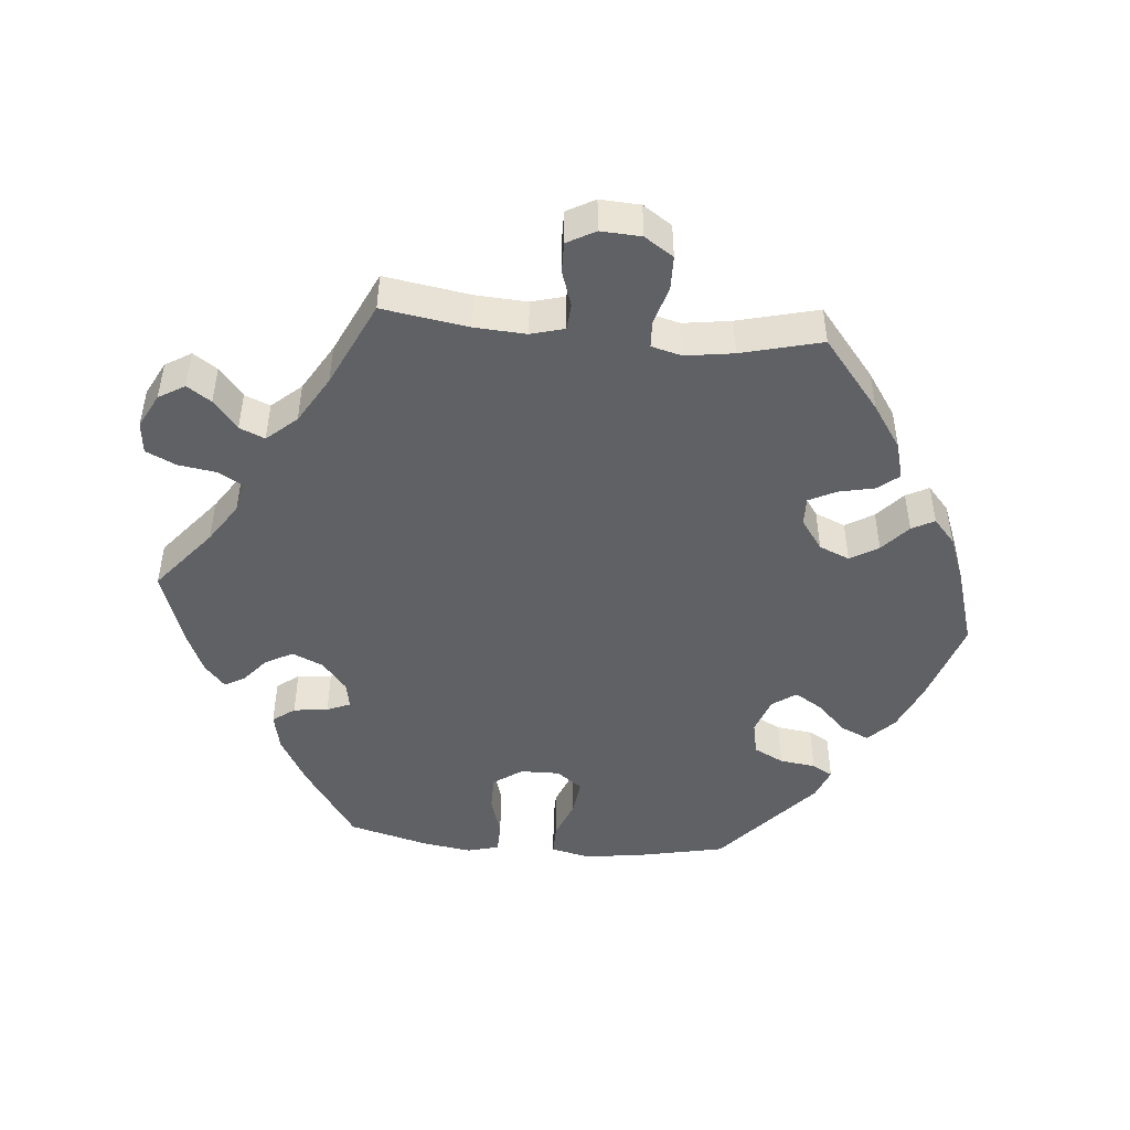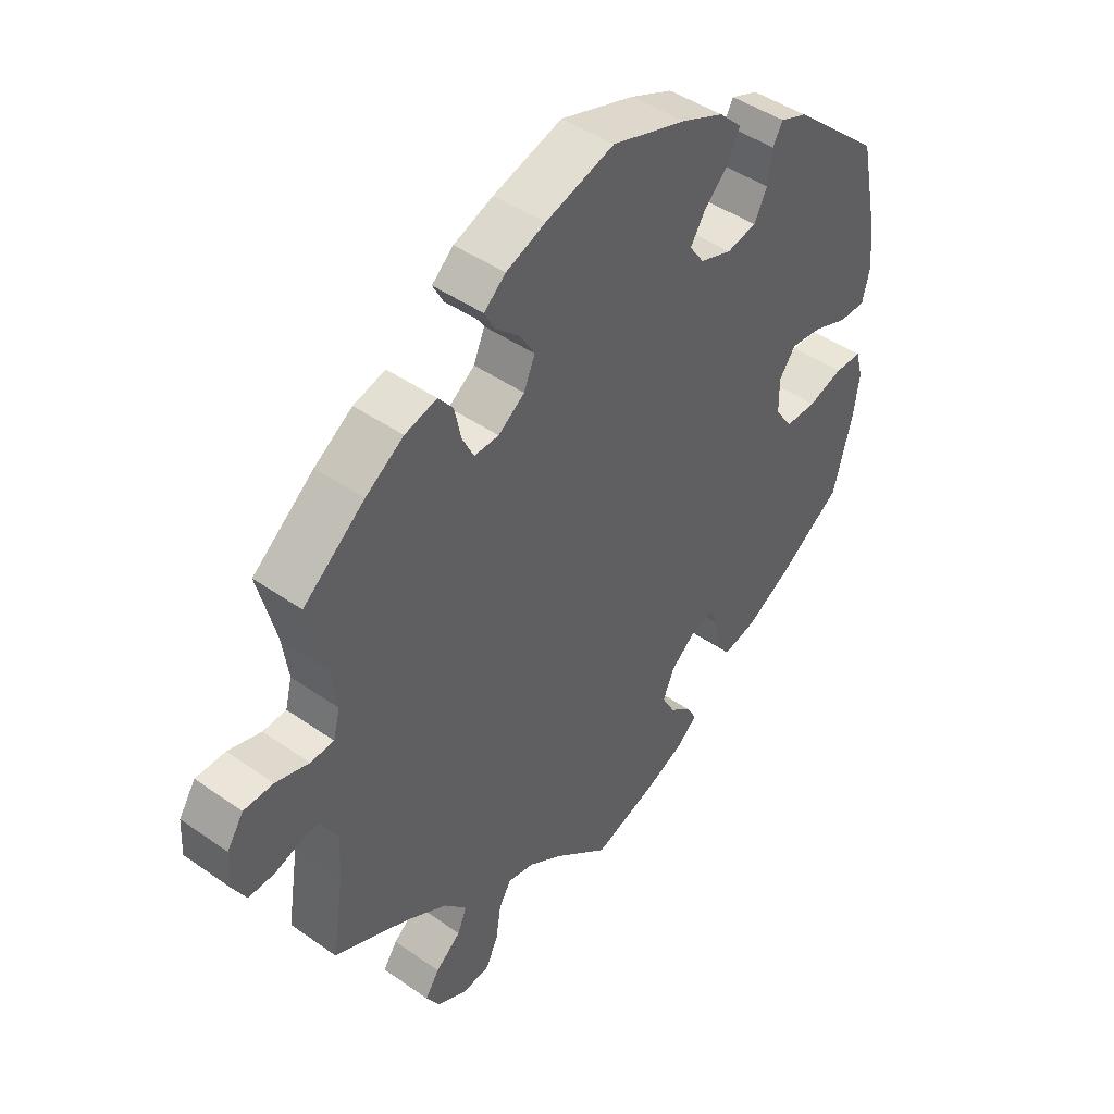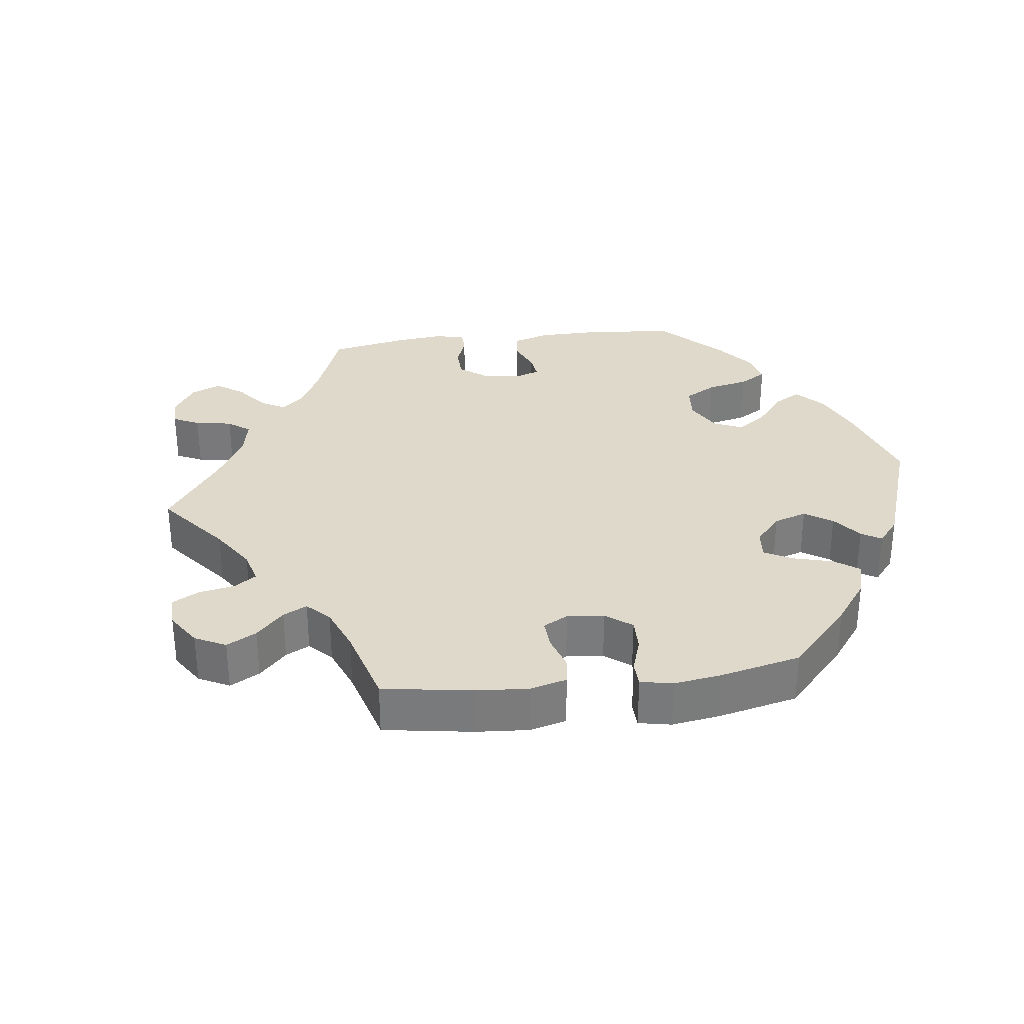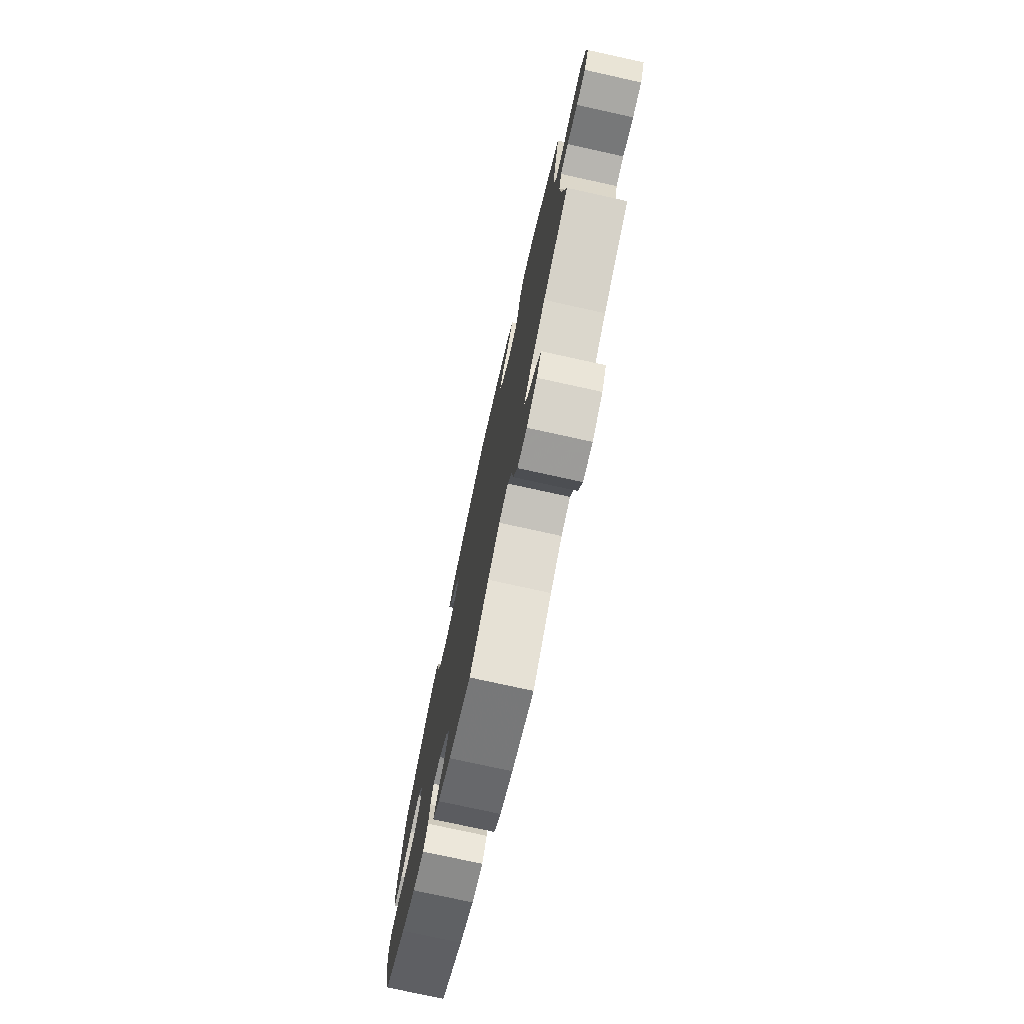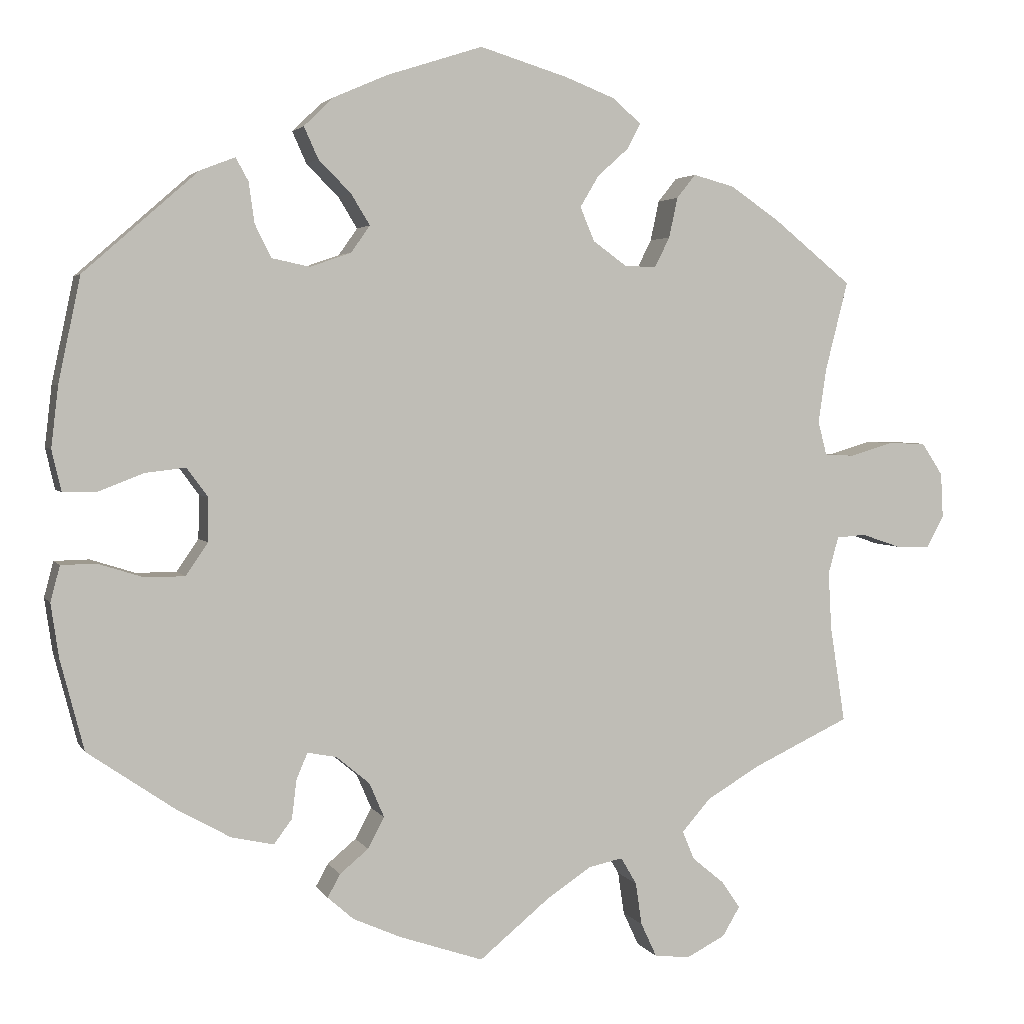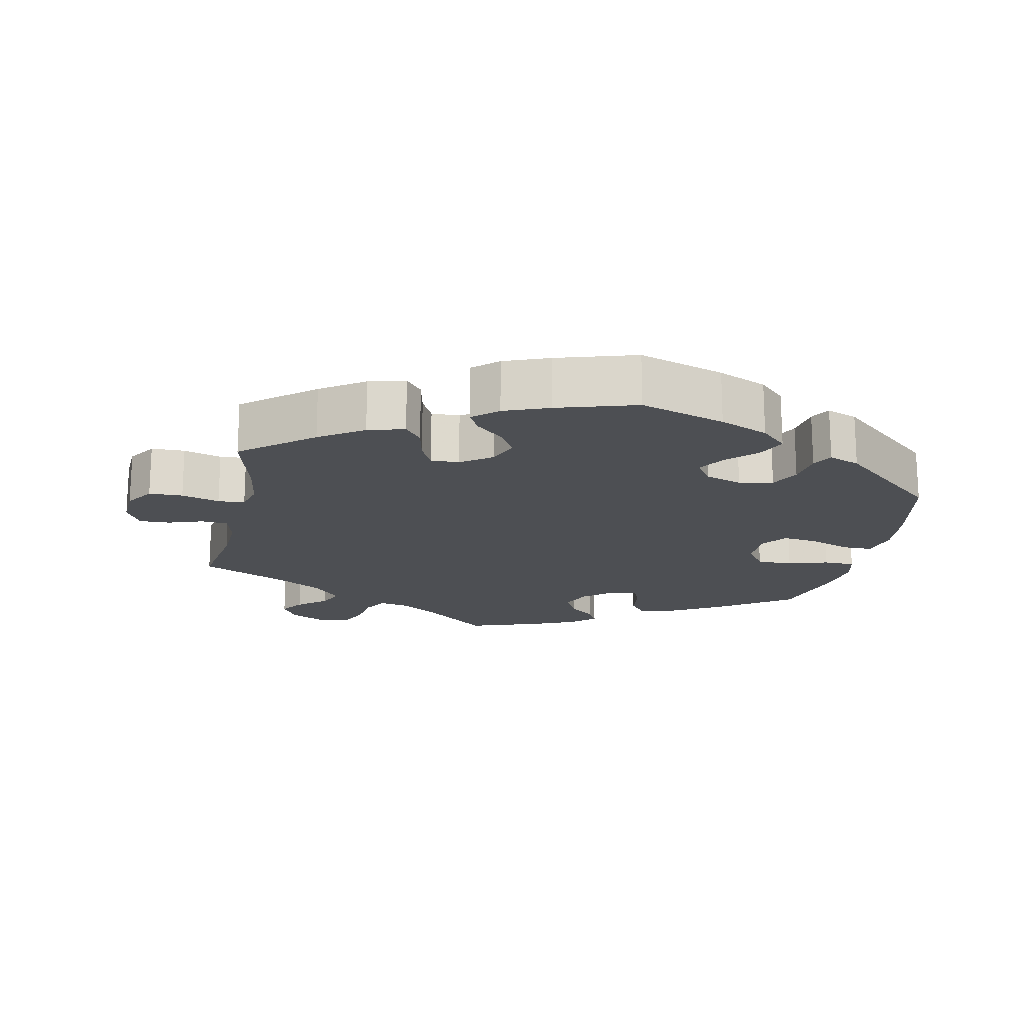
<metadata>
{"format":"obj","ext":"obj","renderer":"f3d","projection":"perspective","resolution":1024,"background":"white","views":[{"elev":-47.4,"azim":-95.3,"up":"+Y"},{"elev":45.0,"azim":-50.9,"up":"+Z"},{"elev":31.8,"azim":-37.2,"up":"+Y"},{"elev":-76.3,"azim":-102.4,"up":"+Z"},{"elev":3.2,"azim":163.3,"up":"+Z"},{"elev":-17.8,"azim":-11.8,"up":"+Y"}]}
</metadata>
<code>
v 0.528 0.07 0.156
v 0.537 0.07 0.079
v 0.525 0.07 0.027
v 0.482 0.07 0.027
v 0.425 0.07 0.049
v 0.374 0.07 0.055
v 0.347 0.07 0.018
v 0.348 0.07 -0.037
v 0.376 0.07 -0.078
v 0.427 0.07 -0.078
v 0.484 0.07 -0.06
v 0.528 0.07 -0.061
v 0.54 0.07 -0.106
v 0.53 0.07 -0.174
v 0.5 0.07 -0.289
v 0.391 0.07 -0.364
v 0.322 0.07 -0.403
v 0.268 0.07 -0.415
v 0.245 0.07 -0.384
v 0.239 0.07 -0.335
v 0.225 0.07 -0.302
v 0.188 0.07 -0.309
v 0.146 0.07 -0.344
v 0.127 0.07 -0.388
v 0.148 0.07 -0.427
v 0.184 0.07 -0.457
v 0.2 0.07 -0.486
v 0.167 0.07 -0.515
v 0.106 0.07 -0.542
v 0 0.07 -0.578
v -0.09 0.07 -0.504
v -0.146 0.07 -0.467
v -0.189 0.07 -0.458
v -0.209 0.07 -0.492
v -0.217 0.07 -0.546
v -0.237 0.07 -0.589
v -0.282 0.07 -0.594
v -0.331 0.07 -0.569
v -0.353 0.07 -0.532
v -0.33 0.07 -0.498
v -0.289 0.07 -0.464
v -0.274 0.07 -0.428
v -0.311 0.07 -0.386
v -0.379 0.07 -0.346
v -0.501 0.07 -0.289
v -0.482 0.07 -0.167
v -0.478 0.07 -0.094
v -0.491 0.07 -0.047
v -0.528 0.07 -0.044
v -0.578 0.07 -0.061
v -0.621 0.07 -0.062
v -0.643 0.07 -0.022
v -0.64 0.07 0.035
v -0.613 0.07 0.076
v -0.565 0.07 0.077
v -0.511 0.07 0.061
v -0.473 0.07 0.063
v -0.462 0.07 0.106
v -0.472 0.07 0.174
v -0.501 0.07 0.288
v -0.401 0.07 0.369
v -0.339 0.07 0.411
v -0.287 0.07 0.425
v -0.263 0.07 0.395
v -0.252 0.07 0.344
v -0.233 0.07 0.306
v -0.193 0.07 0.307
v -0.15 0.07 0.338
v -0.132 0.07 0.381
v -0.156 0.07 0.421
v -0.195 0.07 0.456
v -0.212 0.07 0.488
v -0.177 0.07 0.519
v -0.113 0.07 0.544
v -0.001 0.07 0.578
v 0.12 0.07 0.539
v 0.189 0.07 0.509
v 0.226 0.07 0.473
v 0.208 0.07 0.433
v 0.167 0.07 0.392
v 0.143 0.07 0.353
v 0.167 0.07 0.319
v 0.219 0.07 0.301
v 0.267 0.07 0.311
v 0.288 0.07 0.353
v 0.295 0.07 0.404
v 0.311 0.07 0.433
v 0.355 0.07 0.416
v 0.5 0.07 0.289
v 0.528 0 0.156
v 0.537 0 0.079
v 0.525 0 0.027
v 0.482 0 0.027
v 0.425 0 0.049
v 0.374 0 0.055
v 0.347 0 0.018
v 0.348 0 -0.037
v 0.376 0 -0.078
v 0.427 0 -0.078
v 0.484 0 -0.06
v 0.528 0 -0.061
v 0.54 0 -0.106
v 0.53 0 -0.174
v 0.5 0 -0.289
v 0.391 0 -0.364
v 0.322 0 -0.403
v 0.268 0 -0.415
v 0.245 0 -0.384
v 0.239 0 -0.335
v 0.225 0 -0.302
v 0.188 0 -0.309
v 0.146 0 -0.344
v 0.127 0 -0.388
v 0.148 0 -0.427
v 0.184 0 -0.457
v 0.2 0 -0.486
v 0.167 0 -0.515
v 0.106 0 -0.542
v 0 0 -0.578
v -0.09 0 -0.504
v -0.146 0 -0.467
v -0.189 0 -0.458
v -0.209 0 -0.492
v -0.217 0 -0.546
v -0.237 0 -0.589
v -0.282 0 -0.594
v -0.331 0 -0.569
v -0.353 0 -0.532
v -0.33 0 -0.498
v -0.289 0 -0.464
v -0.274 0 -0.428
v -0.311 0 -0.386
v -0.379 0 -0.346
v -0.501 0 -0.289
v -0.482 0 -0.167
v -0.478 0 -0.094
v -0.491 0 -0.047
v -0.528 0 -0.044
v -0.578 0 -0.061
v -0.621 0 -0.062
v -0.643 0 -0.022
v -0.64 0 0.035
v -0.613 0 0.076
v -0.565 0 0.077
v -0.511 0 0.061
v -0.473 0 0.063
v -0.462 0 0.106
v -0.472 0 0.174
v -0.501 0 0.288
v -0.401 0 0.369
v -0.339 0 0.411
v -0.287 0 0.425
v -0.263 0 0.395
v -0.252 0 0.344
v -0.233 0 0.306
v -0.193 0 0.307
v -0.15 0 0.338
v -0.132 0 0.381
v -0.156 0 0.421
v -0.195 0 0.456
v -0.212 0 0.488
v -0.177 0 0.519
v -0.113 0 0.544
v -0.001 0 0.578
v 0.12 0 0.539
v 0.189 0 0.509
v 0.226 0 0.473
v 0.208 0 0.433
v 0.167 0 0.392
v 0.143 0 0.353
v 0.167 0 0.319
v 0.219 0 0.301
v 0.267 0 0.311
v 0.288 0 0.353
v 0.295 0 0.404
v 0.311 0 0.433
v 0.355 0 0.416
v 0.5 0 0.289
f 85 86 87 88
f 84 85 88 89
f 83 84 89 1
f 77 78 79 80
f 77 80 81
f 76 77 81
f 75 76 81
f 74 75 81
f 73 74 81 82
f 70 71 72 73
f 69 70 73 82
f 62 63 64 65
f 62 65 66
f 59 60 61 62
f 58 59 62 66
f 57 58 66 67
f 53 54 55 56
f 53 56 57
f 52 53 57
f 49 50 51 52
f 48 49 52 57
f 47 48 57 67
f 44 45 46
f 43 44 46 47
f 42 43 47 67
f 38 39 40 41
f 38 41 42
f 37 38 42
f 34 35 36 37
f 33 34 37 42
f 32 33 42 67
f 28 29 30 31
f 25 26 27 28
f 24 25 28 31
f 23 24 31 32
f 17 18 19 20
f 17 20 21
f 16 17 21
f 15 16 21
f 14 15 21
f 13 14 21 22
f 10 11 12 13
f 9 10 13 22
f 2 3 4 5
f 2 5 6
f 1 2 6
f 83 1 6
f 68 69 82 83
f 68 83 6 7
f 67 68 7 8
f 22 23 32 67
f 8 9 22 67
f 177 176 175 174
f 178 177 174 173
f 90 178 173 172
f 169 168 167 166
f 170 169 166
f 170 166 165
f 170 165 164
f 170 164 163
f 171 170 163 162
f 162 161 160 159
f 171 162 159 158
f 154 153 152 151
f 155 154 151
f 151 150 149 148
f 155 151 148 147
f 156 155 147 146
f 145 144 143 142
f 146 145 142
f 146 142 141
f 141 140 139 138
f 146 141 138 137
f 156 146 137 136
f 135 134 133
f 136 135 133 132
f 156 136 132 131
f 130 129 128 127
f 131 130 127
f 131 127 126
f 126 125 124 123
f 131 126 123 122
f 156 131 122 121
f 120 119 118 117
f 117 116 115 114
f 120 117 114 113
f 121 120 113 112
f 109 108 107 106
f 110 109 106
f 110 106 105
f 110 105 104
f 110 104 103
f 111 110 103 102
f 102 101 100 99
f 111 102 99 98
f 94 93 92 91
f 95 94 91
f 95 91 90
f 95 90 172
f 172 171 158 157
f 96 95 172 157
f 97 96 157 156
f 156 121 112 111
f 156 111 98 97
f 1 90 91 2
f 2 91 92 3
f 3 92 93 4
f 4 93 94 5
f 5 94 95 6
f 6 95 96 7
f 7 96 97 8
f 8 97 98 9
f 9 98 99 10
f 10 99 100 11
f 11 100 101 12
f 12 101 102 13
f 13 102 103 14
f 14 103 104 15
f 15 104 105 16
f 16 105 106 17
f 17 106 107 18
f 18 107 108 19
f 19 108 109 20
f 20 109 110 21
f 21 110 111 22
f 22 111 112 23
f 23 112 113 24
f 24 113 114 25
f 25 114 115 26
f 26 115 116 27
f 27 116 117 28
f 28 117 118 29
f 29 118 119 30
f 30 119 120 31
f 31 120 121 32
f 32 121 122 33
f 33 122 123 34
f 34 123 124 35
f 35 124 125 36
f 36 125 126 37
f 37 126 127 38
f 38 127 128 39
f 39 128 129 40
f 40 129 130 41
f 41 130 131 42
f 42 131 132 43
f 43 132 133 44
f 44 133 134 45
f 45 134 135 46
f 46 135 136 47
f 47 136 137 48
f 48 137 138 49
f 49 138 139 50
f 50 139 140 51
f 51 140 141 52
f 52 141 142 53
f 53 142 143 54
f 54 143 144 55
f 55 144 145 56
f 56 145 146 57
f 57 146 147 58
f 58 147 148 59
f 59 148 149 60
f 60 149 150 61
f 61 150 151 62
f 62 151 152 63
f 63 152 153 64
f 64 153 154 65
f 65 154 155 66
f 66 155 156 67
f 67 156 157 68
f 68 157 158 69
f 69 158 159 70
f 70 159 160 71
f 71 160 161 72
f 72 161 162 73
f 73 162 163 74
f 74 163 164 75
f 75 164 165 76
f 76 165 166 77
f 77 166 167 78
f 78 167 168 79
f 79 168 169 80
f 80 169 170 81
f 81 170 171 82
f 82 171 172 83
f 83 172 173 84
f 84 173 174 85
f 85 174 175 86
f 86 175 176 87
f 87 176 177 88
f 88 177 178 89
f 89 178 90 1

</code>
